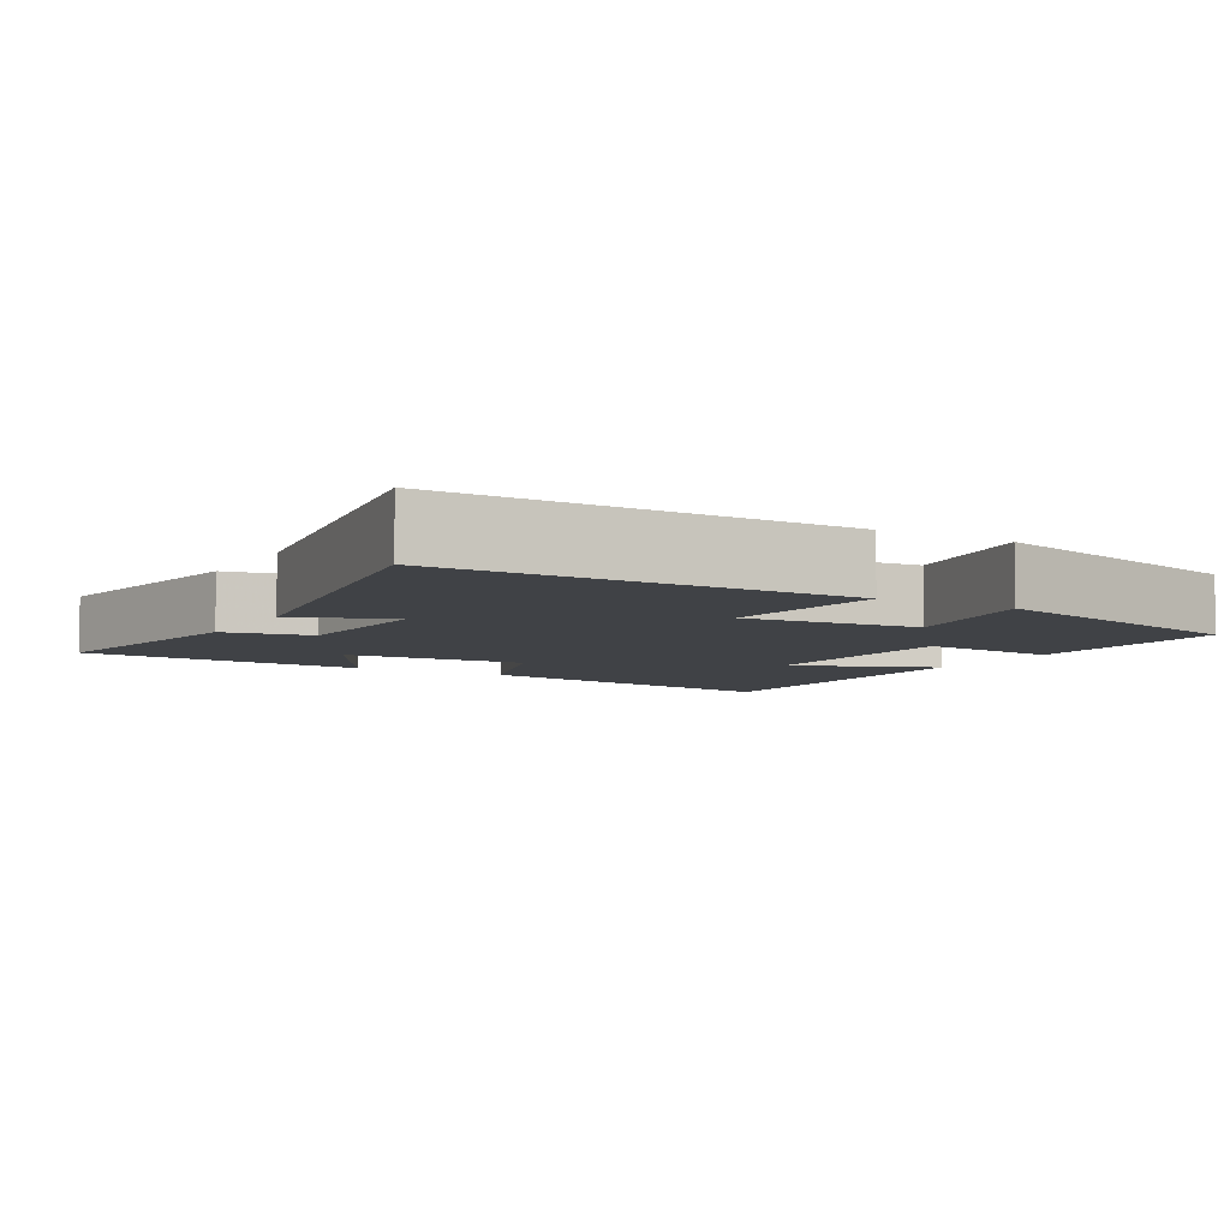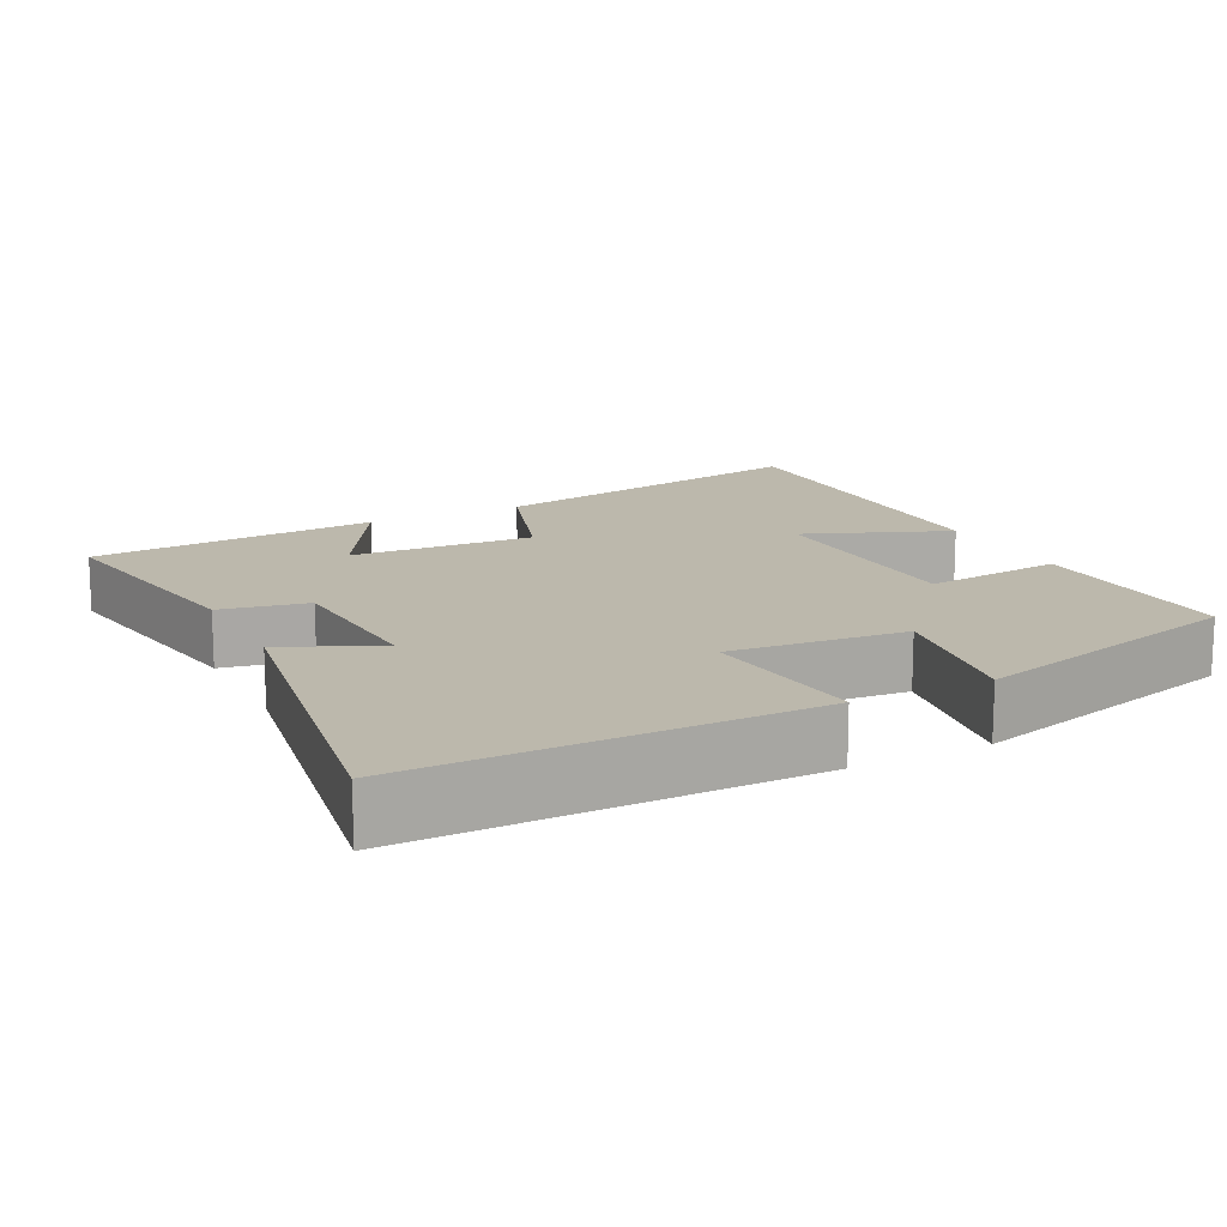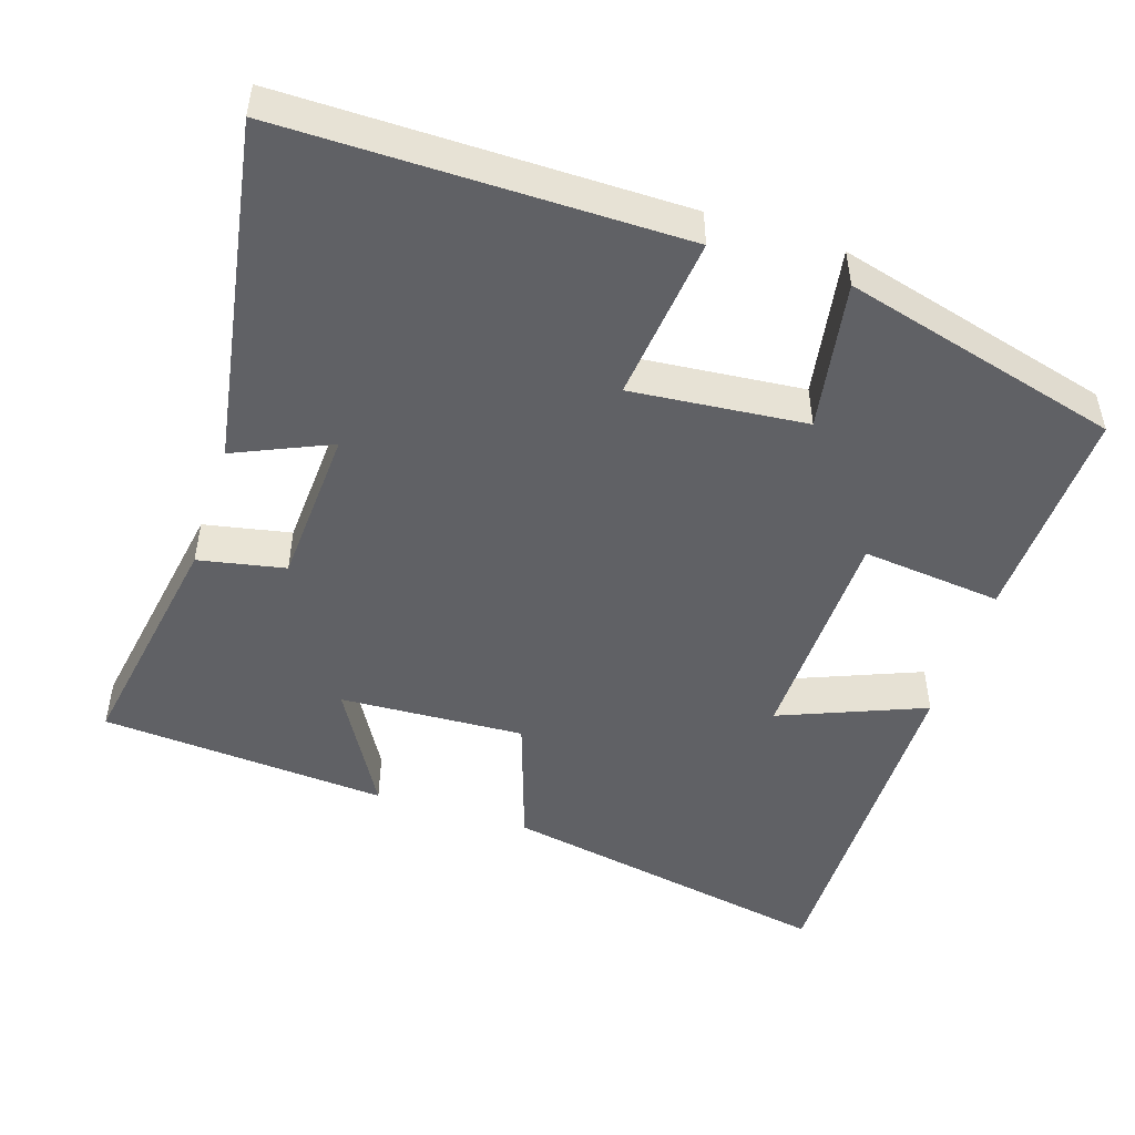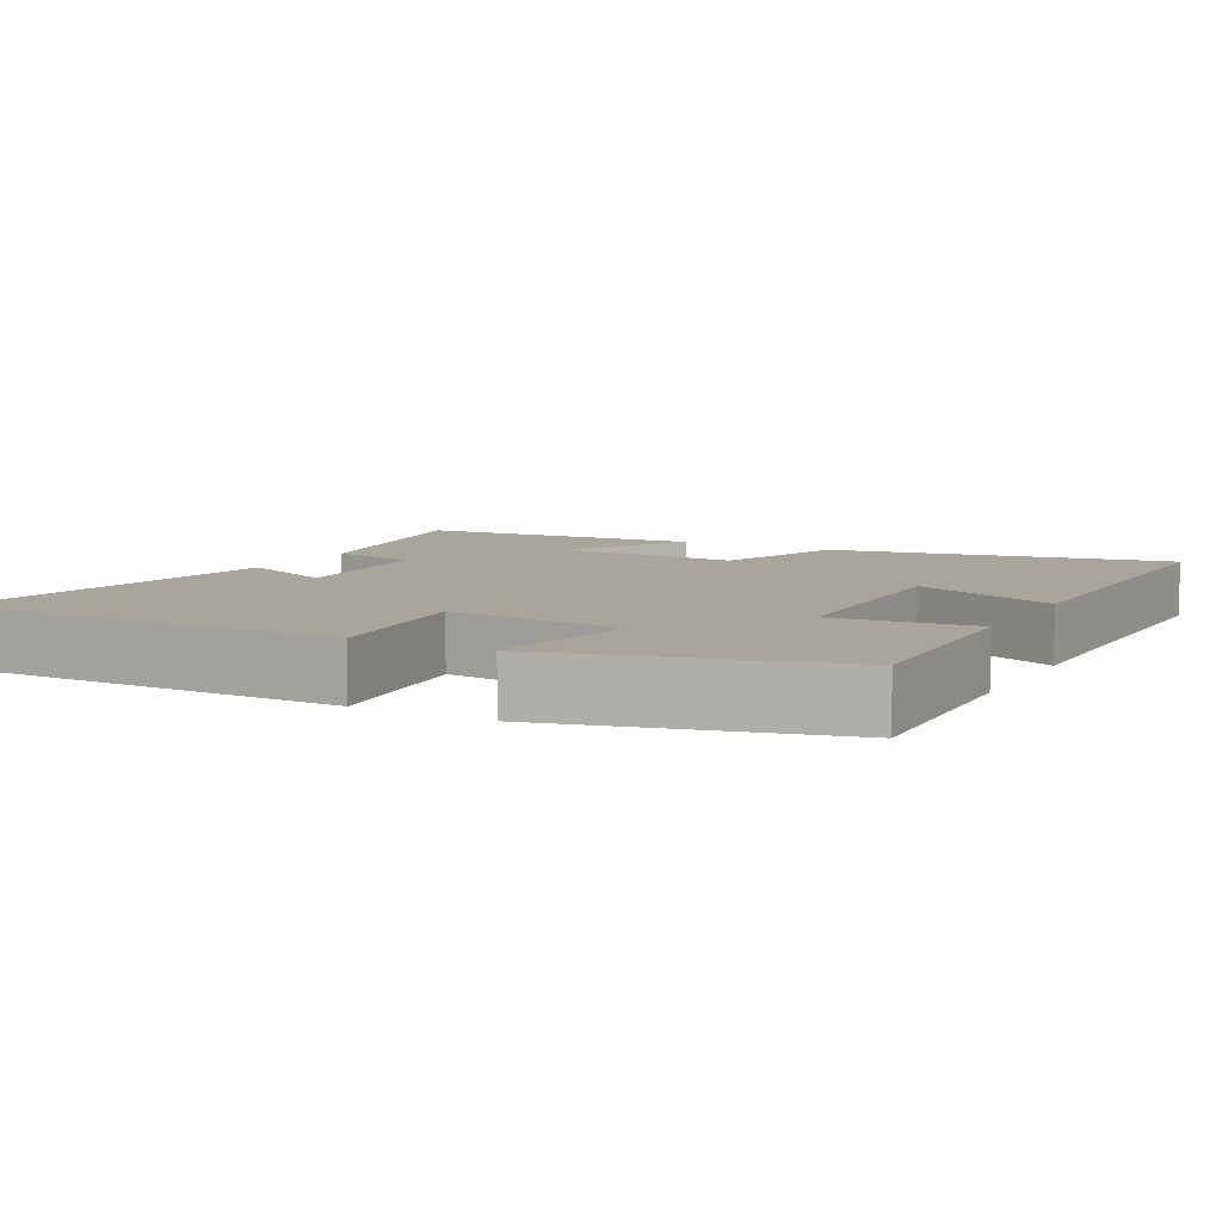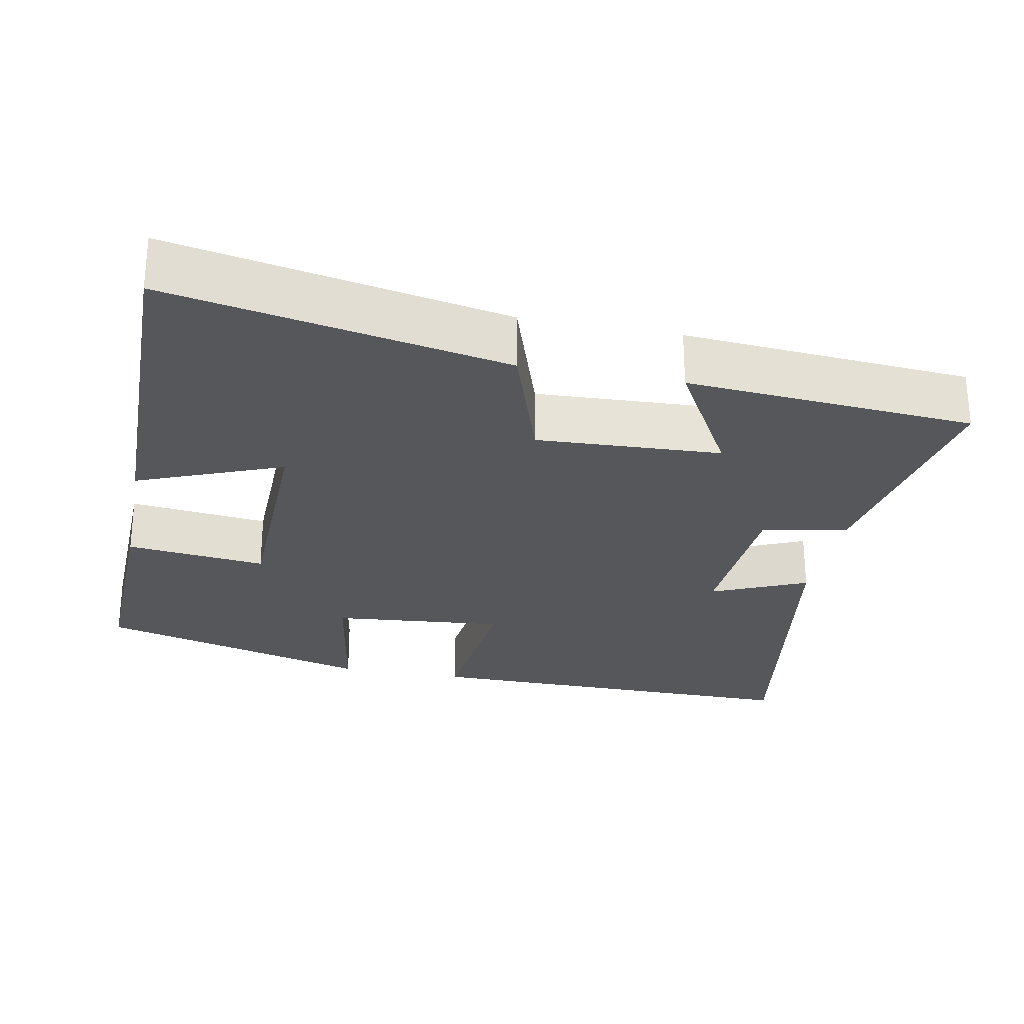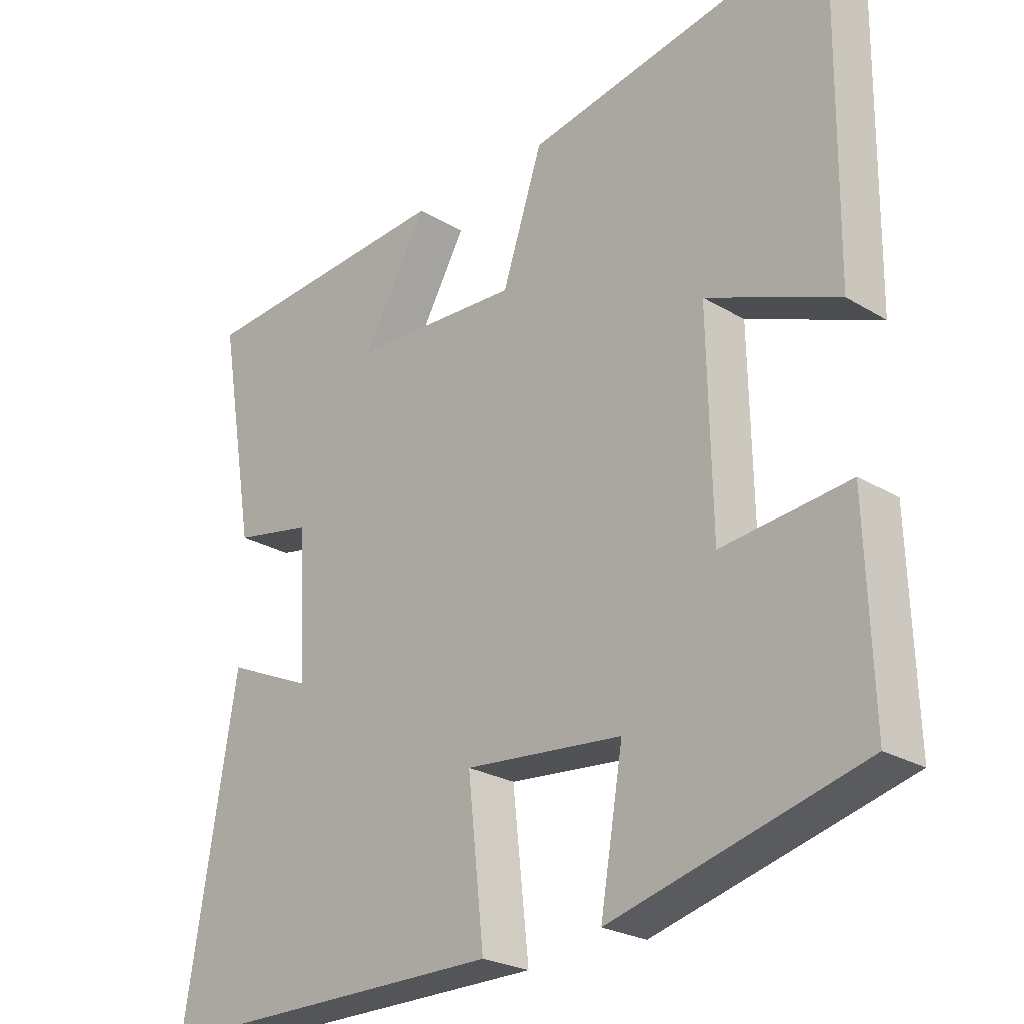
<metadata>
{"format":"obj","ext":"obj","renderer":"f3d","projection":"perspective","resolution":1024,"background":"white","views":[{"elev":-6.2,"azim":150.0,"up":"+Y"},{"elev":14.6,"azim":153.1,"up":"+Y"},{"elev":-48.6,"azim":162.1,"up":"+Y"},{"elev":7.6,"azim":-151.4,"up":"+Y"},{"elev":-27.0,"azim":-11.1,"up":"+Y"},{"elev":-24.7,"azim":-134.4,"up":"+Z"}]}
</metadata>
<code>
v -0.509 0.07 -0.4
v -0.5 0.07 -0.105
v -0.31 0.07 -0.126
v -0.304 0.07 0.182
v -0.5 0.07 0.103
v -0.506 0.07 0.587
v -0.049 0.07 0.5
v 0.011 0.07 0.32
v 0.261 0.07 0.332
v 0.165 0.07 0.5
v 0.555 0.07 0.471
v 0.5 0.07 0.147
v 0.383 0.07 0.124
v 0.371 0.07 -0.092
v 0.5 0.07 -0.035
v 0.578 0.07 -0.502
v 0.044 0.07 -0.5
v 0.068 0.07 -0.276
v -0.168 0.07 -0.298
v -0.134 0.07 -0.5
v -0.509 0 -0.4
v -0.5 0 -0.105
v -0.31 0 -0.126
v -0.304 0 0.182
v -0.5 0 0.103
v -0.506 0 0.587
v -0.049 0 0.5
v 0.011 0 0.32
v 0.261 0 0.332
v 0.165 0 0.5
v 0.555 0 0.471
v 0.5 0 0.147
v 0.383 0 0.124
v 0.371 0 -0.092
v 0.5 0 -0.035
v 0.578 0 -0.502
v 0.044 0 -0.5
v 0.068 0 -0.276
v -0.168 0 -0.298
v -0.134 0 -0.5
f 1 2 3
f 20 1 3
f 19 20 3
f 18 19 3 4
f 16 17 18
f 15 16 18
f 14 15 18
f 13 14 18 4
f 11 12 13
f 10 11 13
f 9 10 13
f 8 9 13 4
f 6 7 8
f 5 6 8
f 4 5 8
f 23 22 21
f 23 21 40
f 23 40 39
f 24 23 39 38
f 38 37 36
f 38 36 35
f 38 35 34
f 24 38 34 33
f 33 32 31
f 33 31 30
f 33 30 29
f 24 33 29 28
f 28 27 26
f 28 26 25
f 28 25 24
f 1 21 22 2
f 2 22 23 3
f 3 23 24 4
f 4 24 25 5
f 5 25 26 6
f 6 26 27 7
f 7 27 28 8
f 8 28 29 9
f 9 29 30 10
f 10 30 31 11
f 11 31 32 12
f 12 32 33 13
f 13 33 34 14
f 14 34 35 15
f 15 35 36 16
f 16 36 37 17
f 17 37 38 18
f 18 38 39 19
f 19 39 40 20
f 20 40 21 1

</code>
